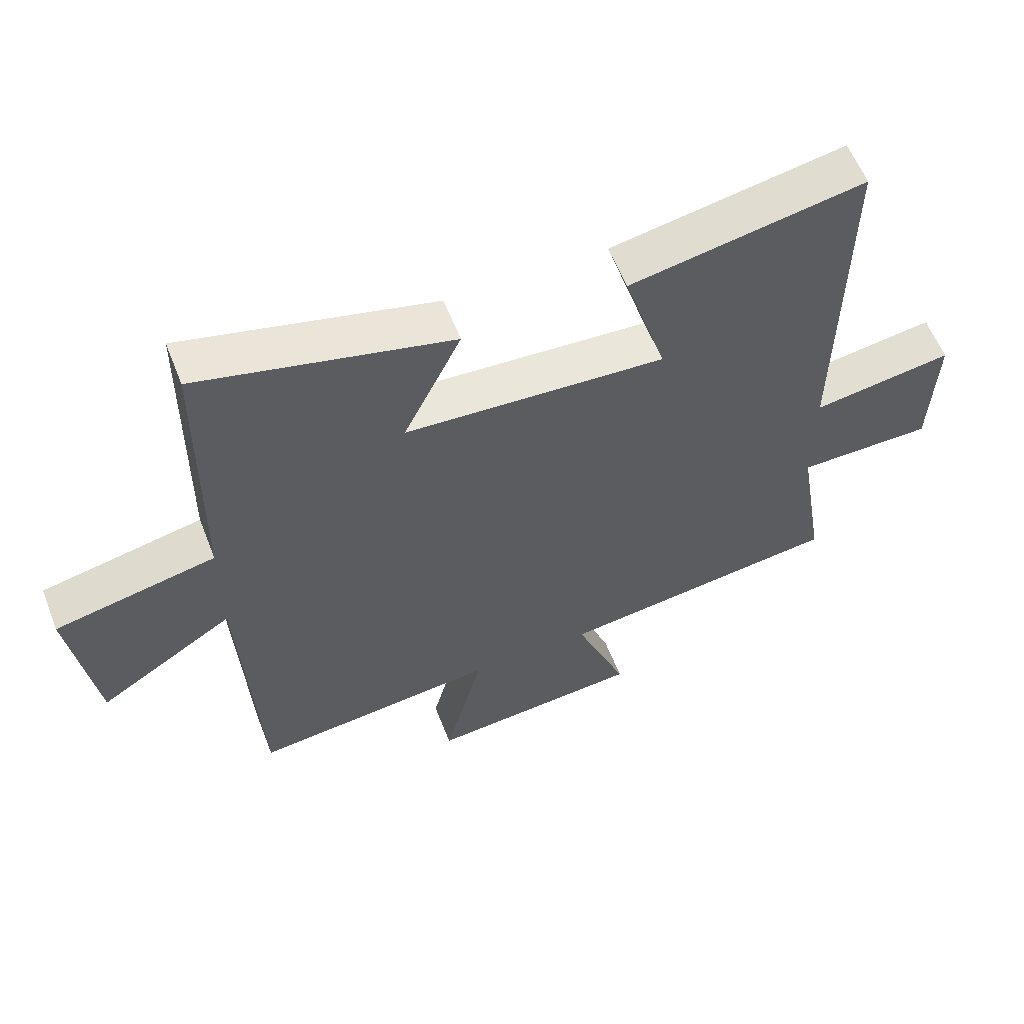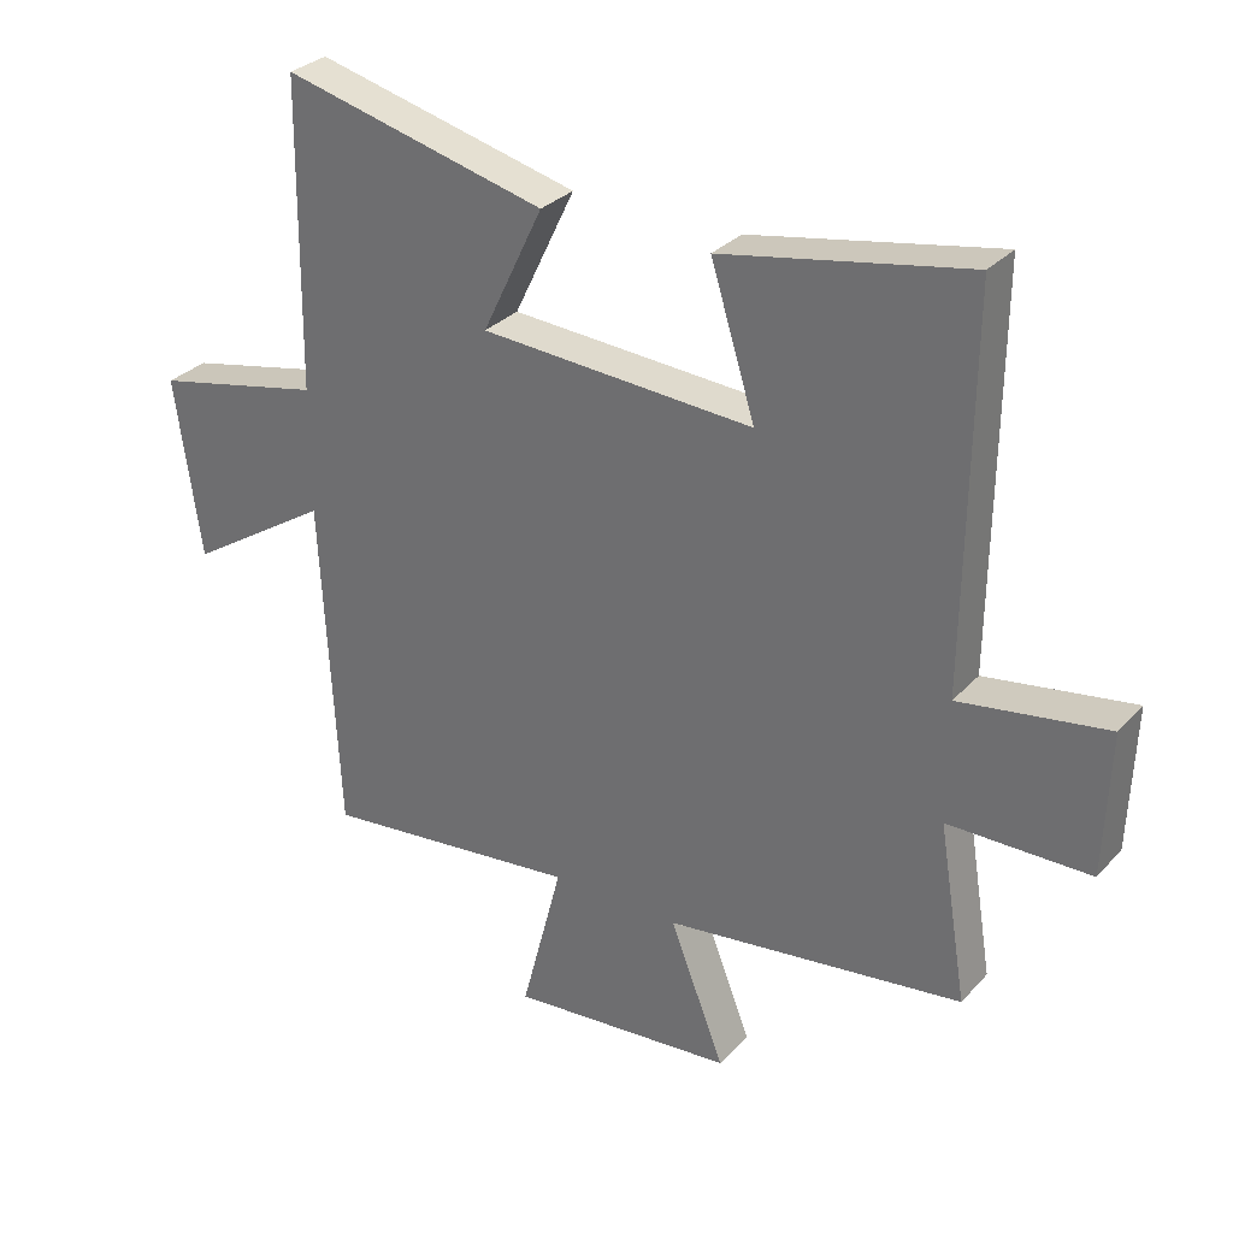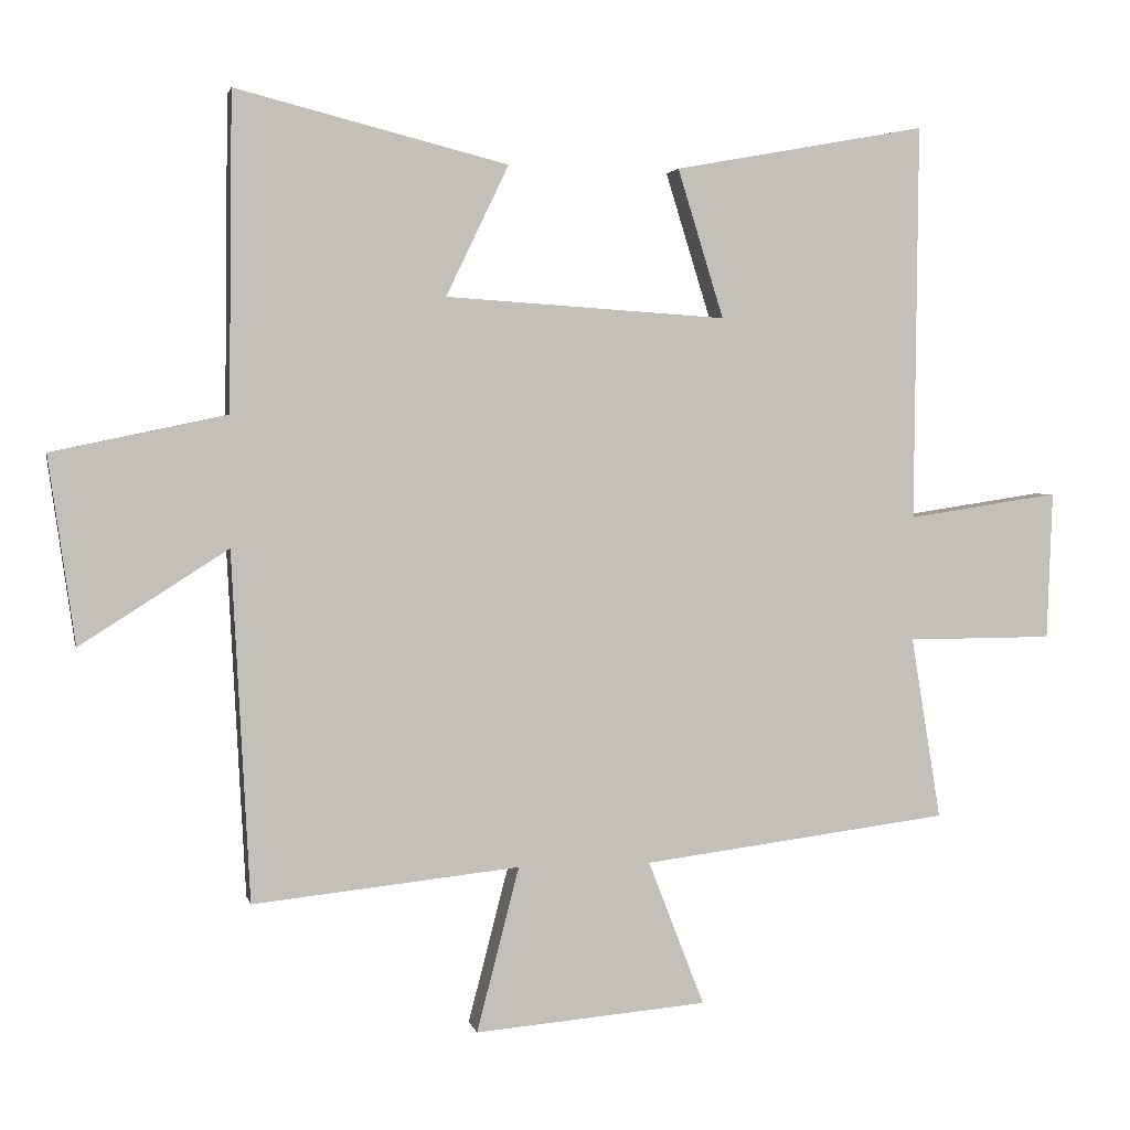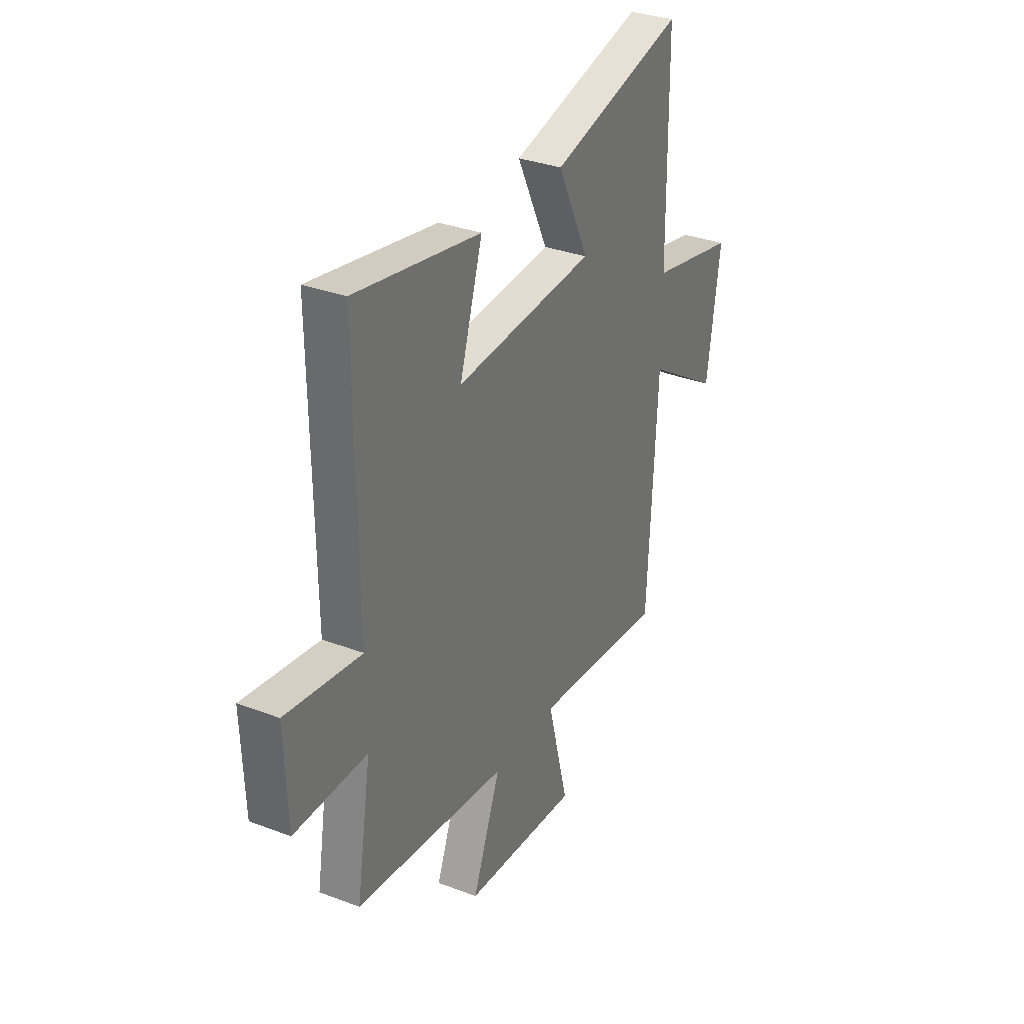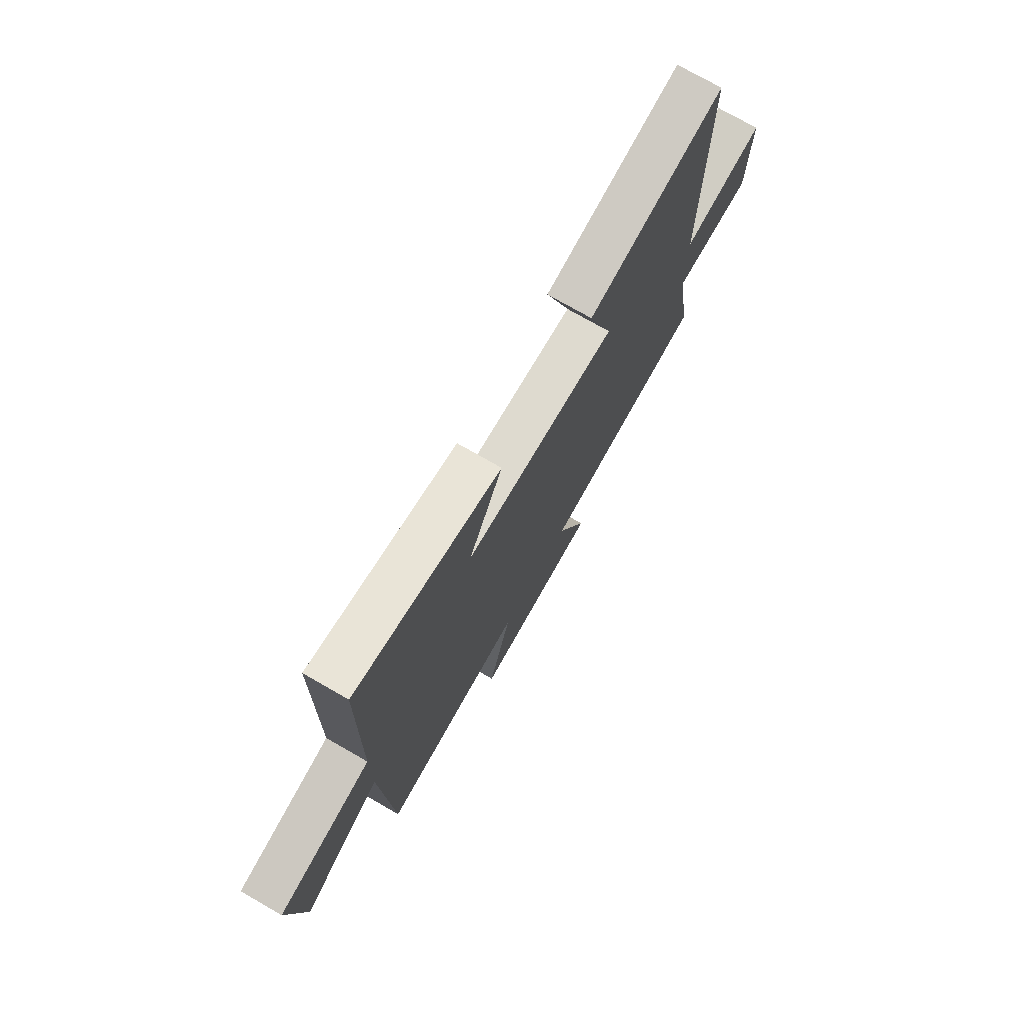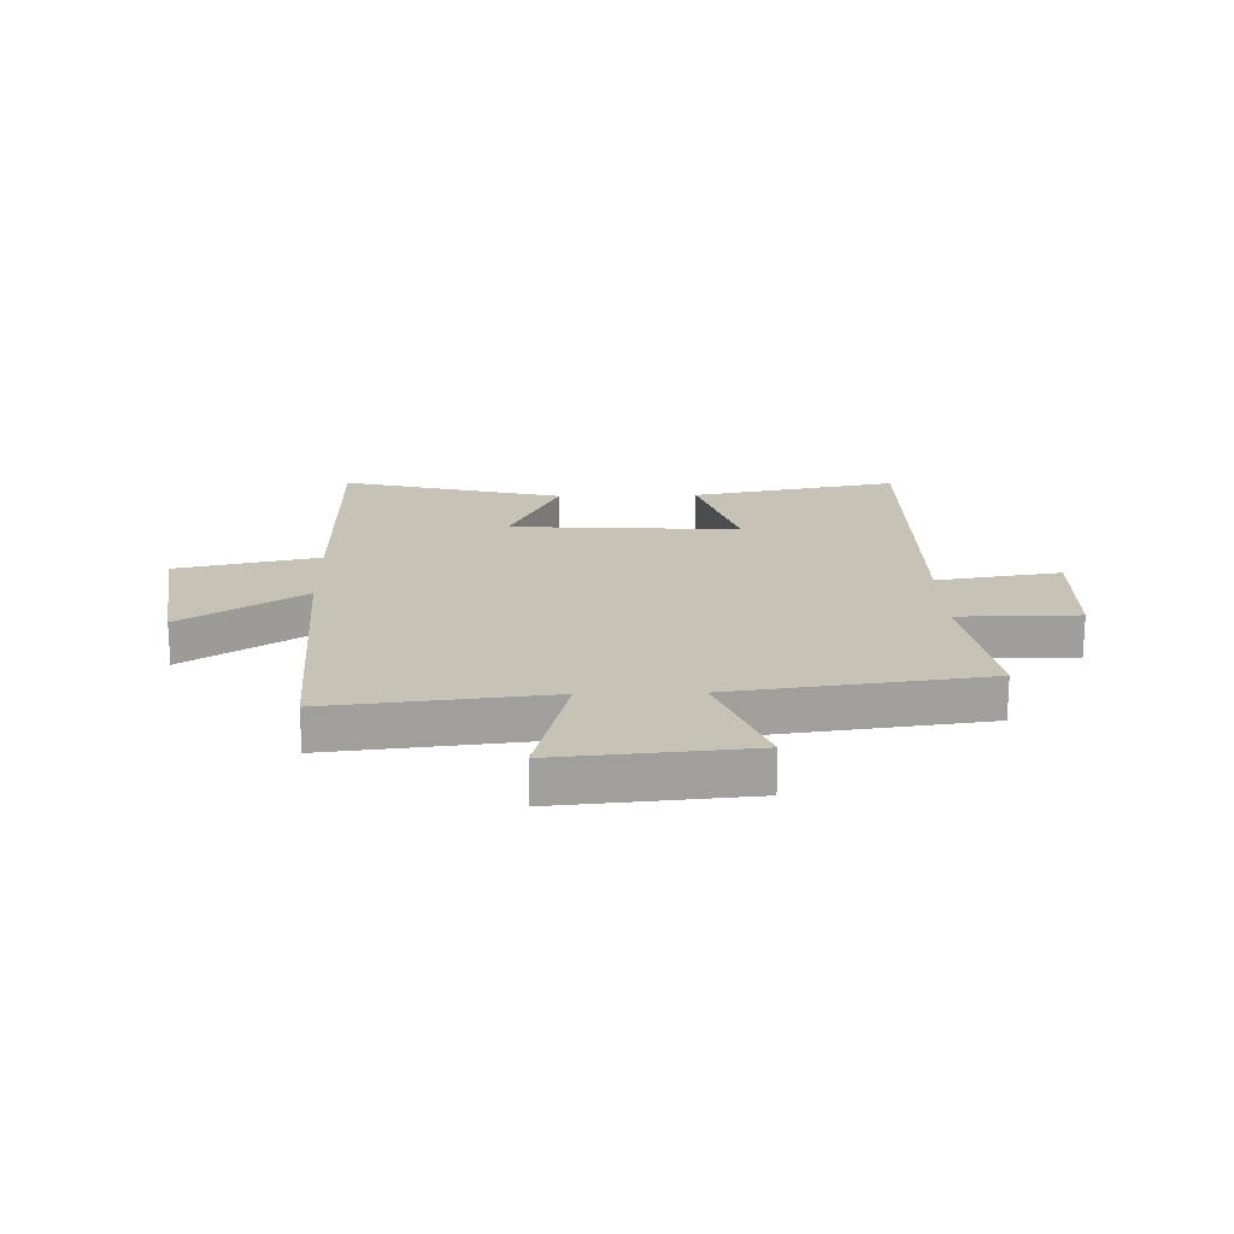
<metadata>
{"format":"obj","ext":"obj","renderer":"f3d","projection":"perspective","resolution":1024,"background":"white","views":[{"elev":58.9,"azim":158.7,"up":"+Z"},{"elev":30.3,"azim":-146.0,"up":"+Z"},{"elev":2.5,"azim":168.0,"up":"+Z"},{"elev":32.7,"azim":-62.3,"up":"+Z"},{"elev":74.6,"azim":119.9,"up":"+Z"},{"elev":19.2,"azim":178.4,"up":"+Y"}]}
</metadata>
<code>
v 0.474 0.07 -0.54
v 0.091 0.07 -0.5
v 0.152 0.07 -0.736
v -0.182 0.07 -0.708
v -0.101 0.07 -0.5
v -0.543 0.07 -0.444
v -0.5 0.07 -0.182
v -0.71 0.07 -0.181
v -0.718 0.07 0.031
v -0.5 0.07 -0.002
v -0.506 0.07 0.567
v -0.143 0.07 0.5
v -0.209 0.07 0.287
v 0.195 0.07 0.313
v 0.105 0.07 0.5
v 0.495 0.07 0.598
v 0.5 0.07 0.146
v 0.75 0.07 0.093
v 0.712 0.07 -0.175
v 0.5 0.07 -0.04
v 0.474 0 -0.54
v 0.091 0 -0.5
v 0.152 0 -0.736
v -0.182 0 -0.708
v -0.101 0 -0.5
v -0.543 0 -0.444
v -0.5 0 -0.182
v -0.71 0 -0.181
v -0.718 0 0.031
v -0.5 0 -0.002
v -0.506 0 0.567
v -0.143 0 0.5
v -0.209 0 0.287
v 0.195 0 0.313
v 0.105 0 0.5
v 0.495 0 0.598
v 0.5 0 0.146
v 0.75 0 0.093
v 0.712 0 -0.175
v 0.5 0 -0.04
f 17 18 19 20
f 16 17 20
f 15 16 20
f 14 15 20
f 20 1 2
f 14 20 2
f 13 14 2
f 10 11 12 13
f 10 13 2 3
f 7 8 9 10
f 5 6 7
f 5 7 10
f 3 4 5
f 3 5 10
f 40 39 38 37
f 40 37 36
f 40 36 35
f 40 35 34
f 22 21 40
f 22 40 34
f 22 34 33
f 33 32 31 30
f 23 22 33 30
f 30 29 28 27
f 27 26 25
f 30 27 25
f 25 24 23
f 30 25 23
f 1 21 22 2
f 2 22 23 3
f 3 23 24 4
f 4 24 25 5
f 5 25 26 6
f 6 26 27 7
f 7 27 28 8
f 8 28 29 9
f 9 29 30 10
f 10 30 31 11
f 11 31 32 12
f 12 32 33 13
f 13 33 34 14
f 14 34 35 15
f 15 35 36 16
f 16 36 37 17
f 17 37 38 18
f 18 38 39 19
f 19 39 40 20
f 20 40 21 1

</code>
